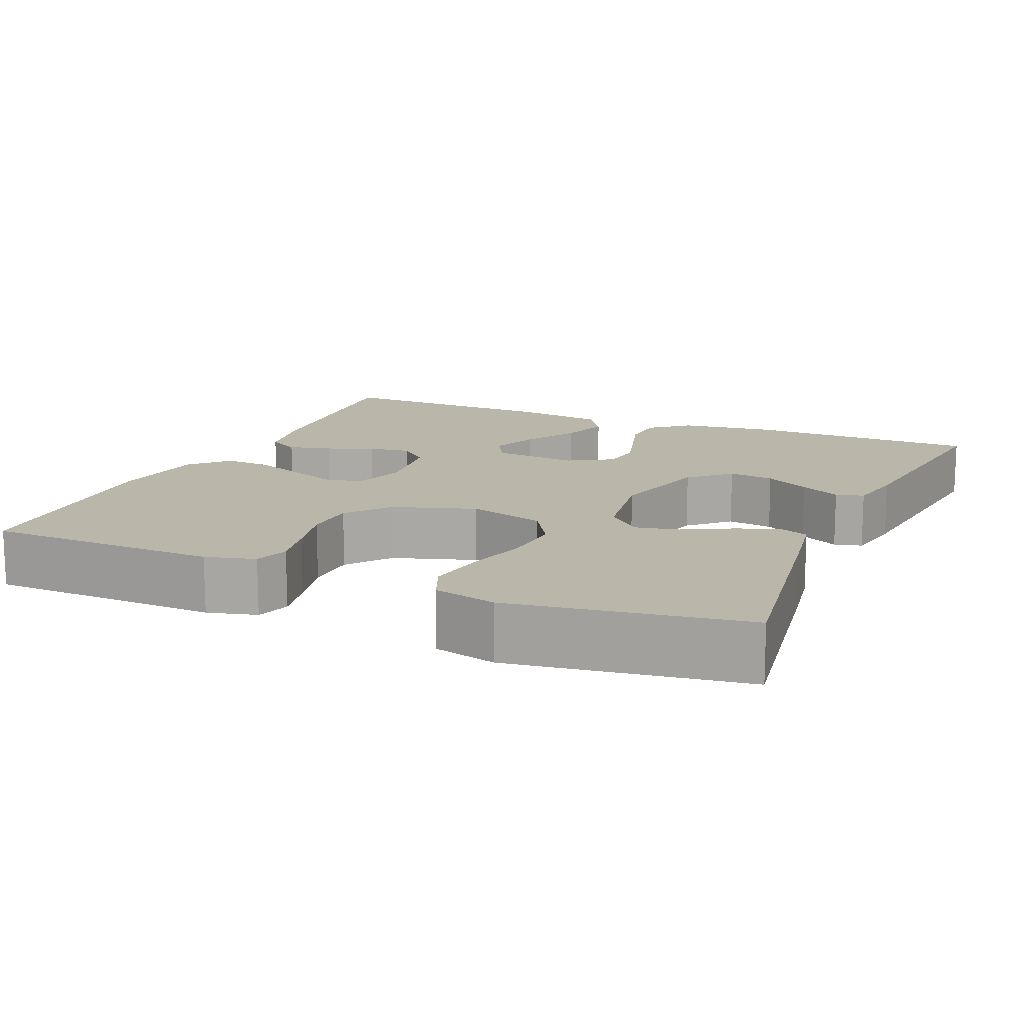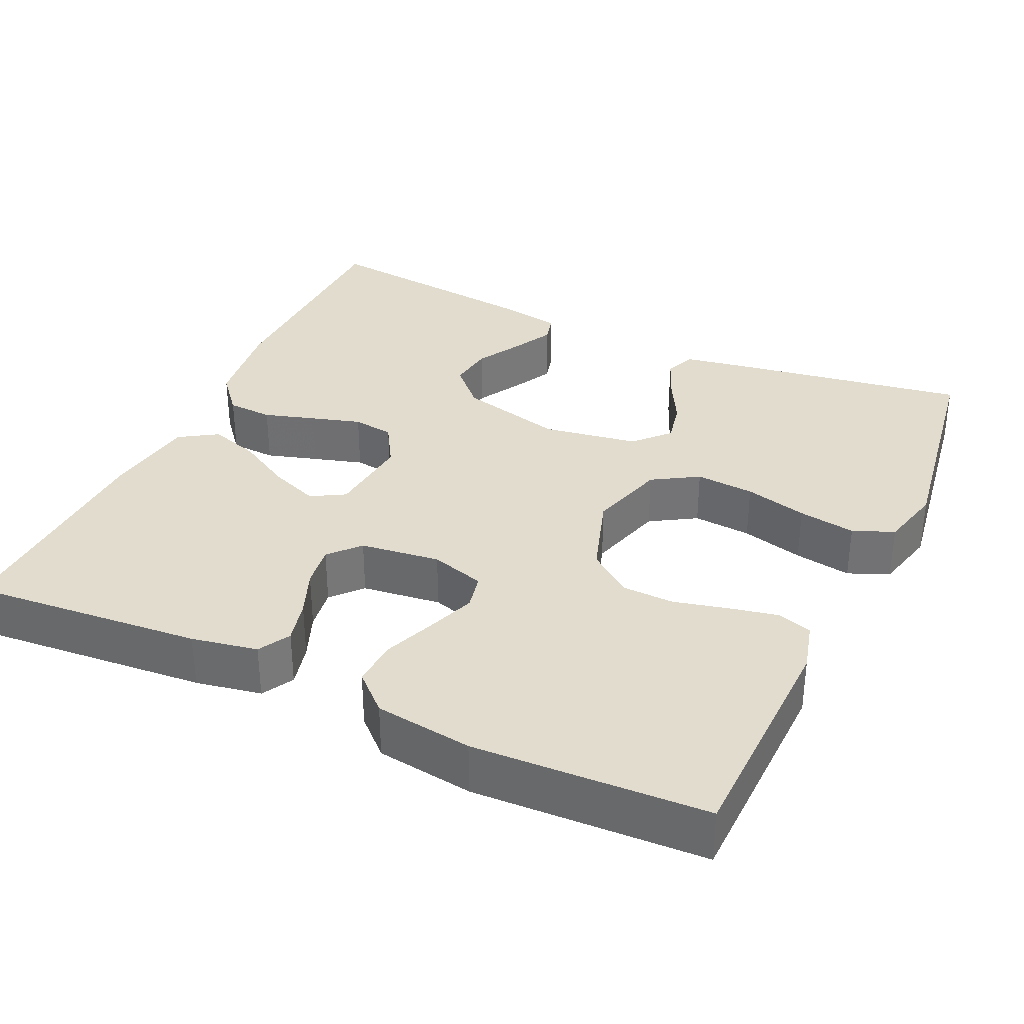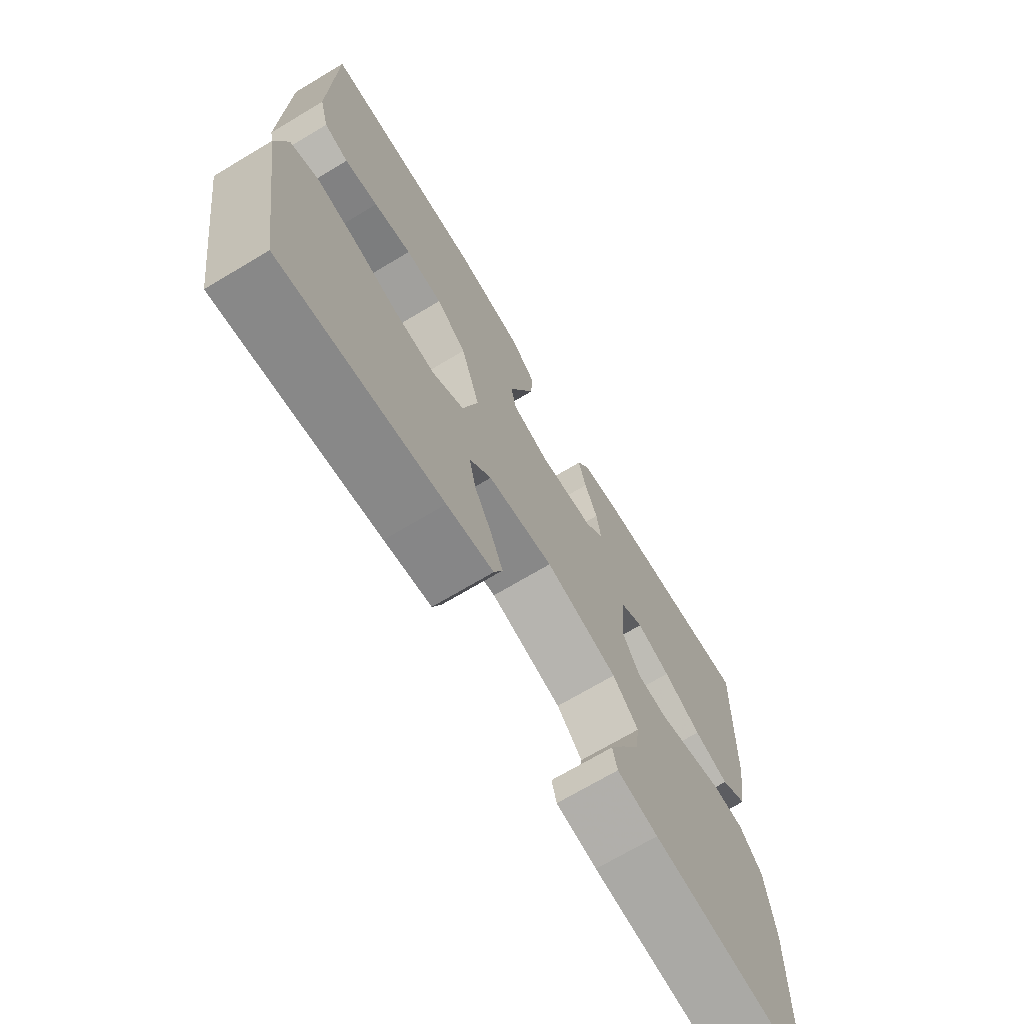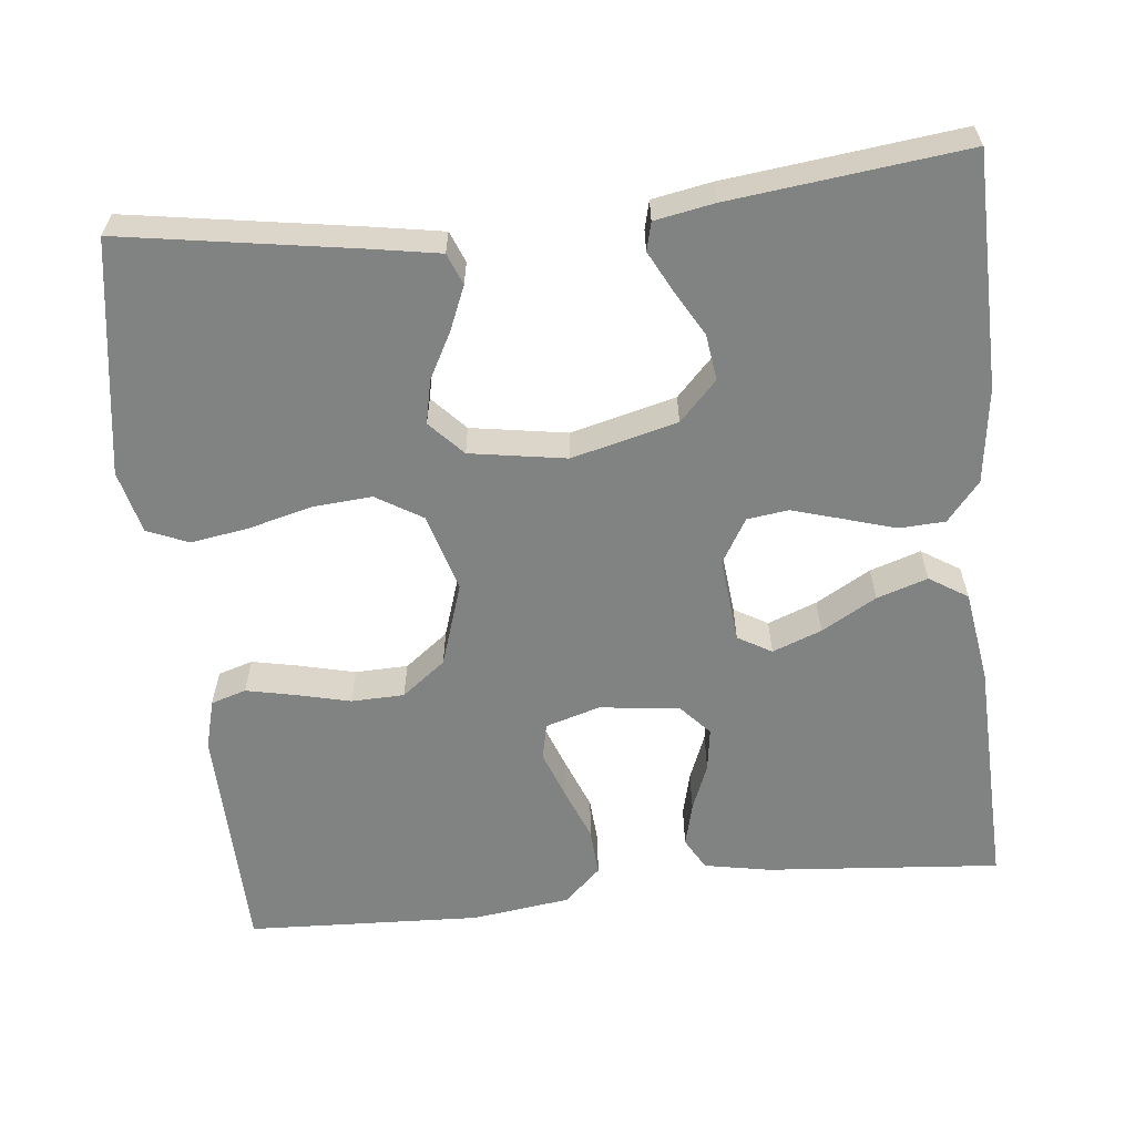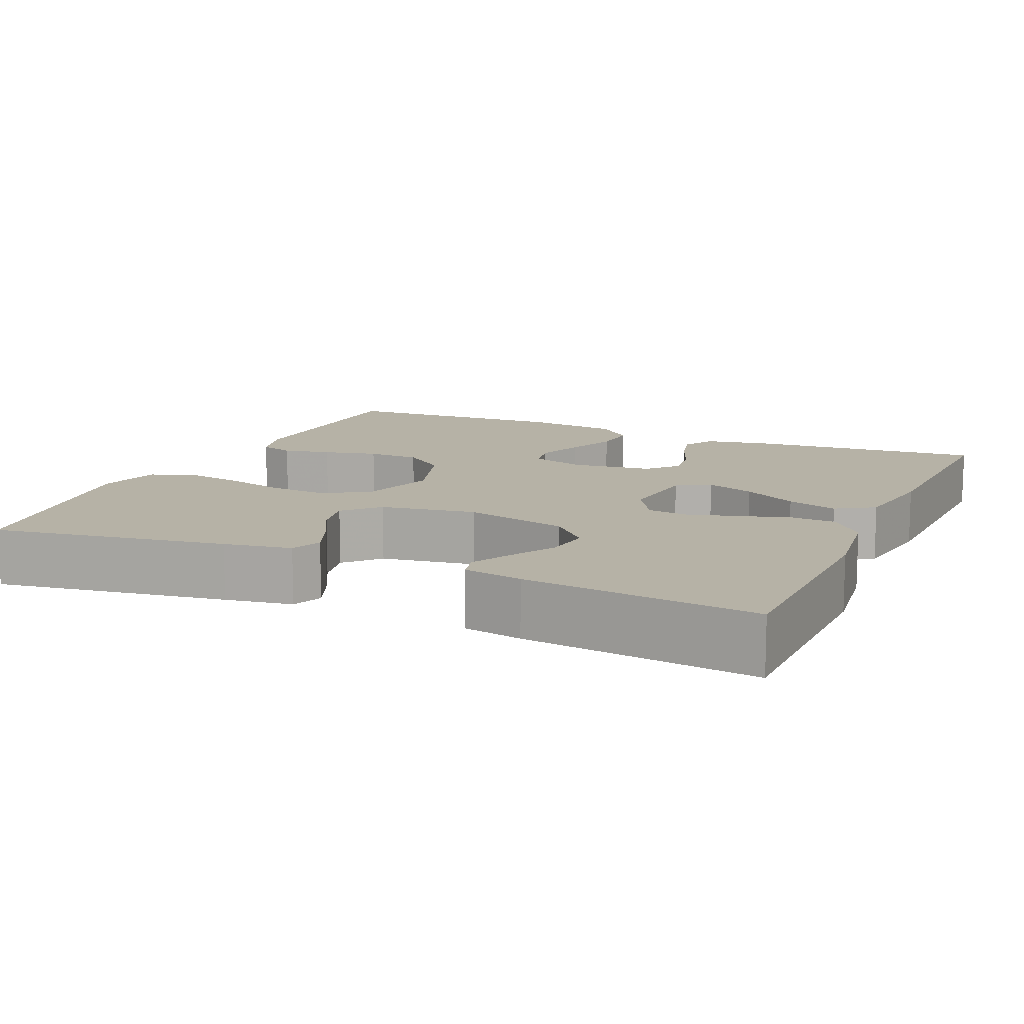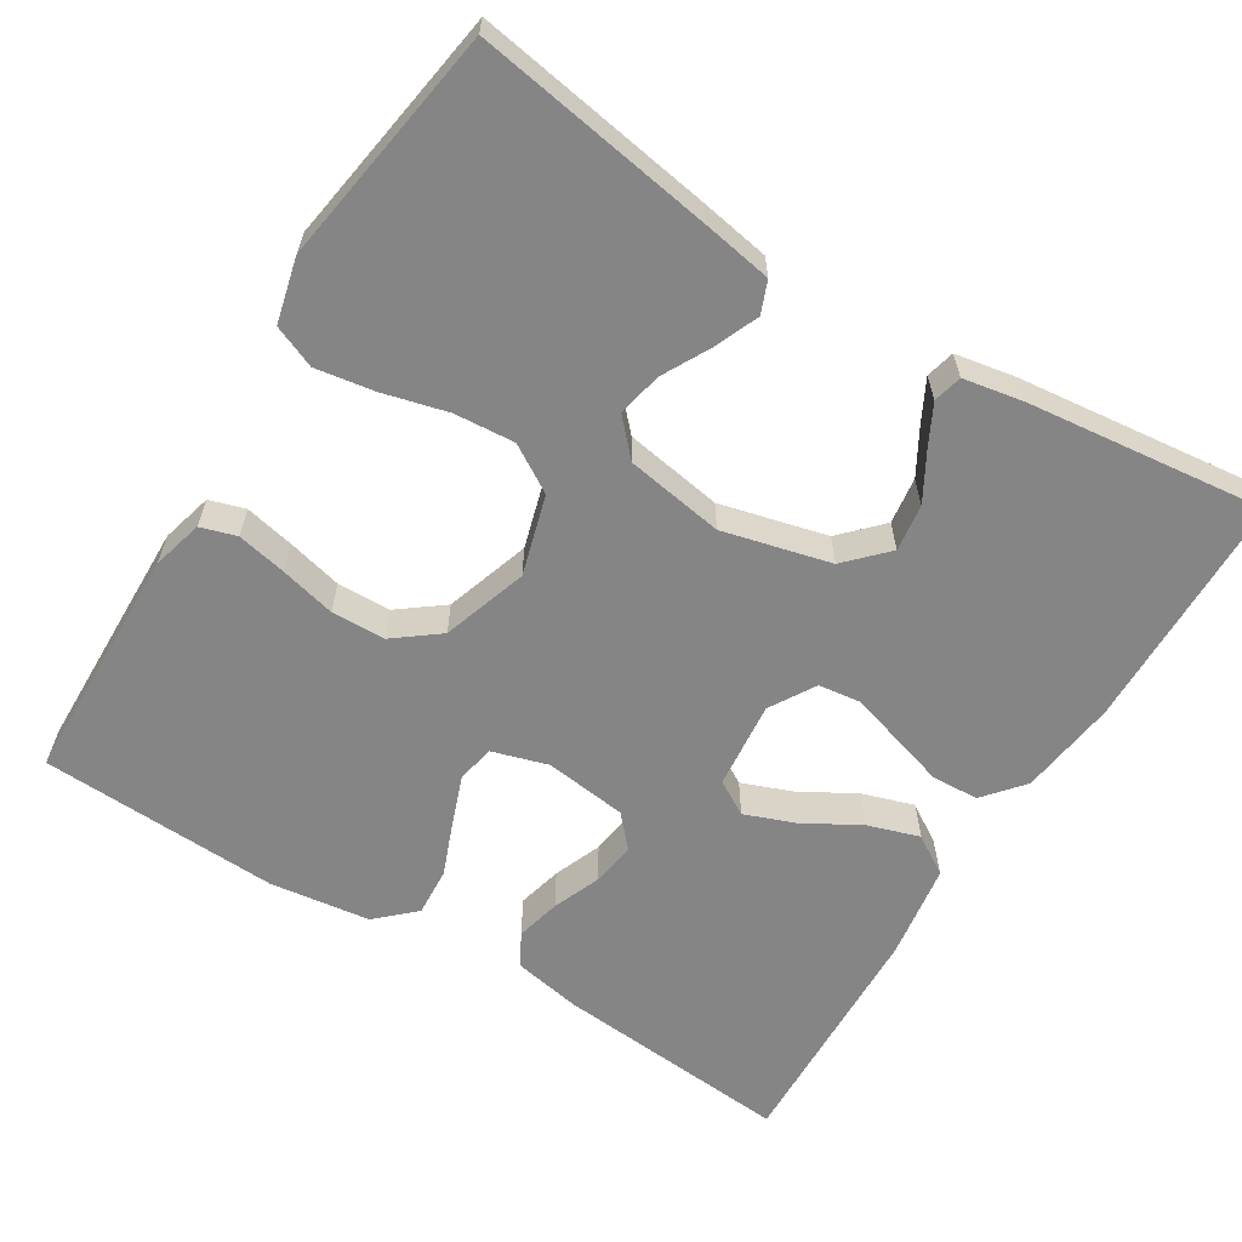
<metadata>
{"format":"obj","ext":"obj","renderer":"f3d","projection":"perspective","resolution":1024,"background":"white","views":[{"elev":13.8,"azim":113.5,"up":"+Y"},{"elev":34.1,"azim":24.9,"up":"+Y"},{"elev":-70.3,"azim":120.9,"up":"+Z"},{"elev":-60.6,"azim":-173.9,"up":"+Y"},{"elev":12.2,"azim":-156.0,"up":"+Y"},{"elev":-61.9,"azim":148.3,"up":"+Y"}]}
</metadata>
<code>
v 0.5 0.07 0.5
v 0.507 0.07 0.2
v 0.49 0.07 0.136
v 0.445 0.07 0.122
v 0.383 0.07 0.135
v 0.313 0.07 0.152
v 0.245 0.07 0.15
v 0.189 0.07 0.107
v 0.154 0.07 0
v 0.183 0.07 -0.1
v 0.242 0.07 -0.136
v 0.318 0.07 -0.13
v 0.399 0.07 -0.109
v 0.473 0.07 -0.097
v 0.526 0.07 -0.119
v 0.546 0.07 -0.2
v 0.5 0.07 -0.5
v 0.2 0.07 -0.452
v 0.113 0.07 -0.437
v 0.097 0.07 -0.397
v 0.12 0.07 -0.342
v 0.152 0.07 -0.282
v 0.164 0.07 -0.226
v 0.123 0.07 -0.182
v 0 0.07 -0.162
v -0.135 0.07 -0.196
v -0.183 0.07 -0.246
v -0.175 0.07 -0.305
v -0.142 0.07 -0.363
v -0.115 0.07 -0.415
v -0.124 0.07 -0.451
v -0.2 0.07 -0.465
v -0.5 0.07 -0.5
v -0.505 0.07 -0.2
v -0.489 0.07 -0.078
v -0.447 0.07 -0.028
v -0.388 0.07 -0.025
v -0.322 0.07 -0.045
v -0.258 0.07 -0.064
v -0.205 0.07 -0.057
v -0.171 0.07 0
v -0.182 0.07 0.11
v -0.225 0.07 0.135
v -0.288 0.07 0.111
v -0.358 0.07 0.071
v -0.423 0.07 0.05
v -0.472 0.07 0.081
v -0.49 0.07 0.2
v -0.5 0.07 0.5
v -0.2 0.07 0.475
v -0.115 0.07 0.459
v -0.092 0.07 0.418
v -0.106 0.07 0.362
v -0.13 0.07 0.302
v -0.138 0.07 0.247
v -0.103 0.07 0.208
v 0 0.07 0.195
v 0.07 0.07 0.216
v 0.08 0.07 0.263
v 0.057 0.07 0.325
v 0.031 0.07 0.391
v 0.027 0.07 0.452
v 0.074 0.07 0.496
v 0.2 0.07 0.513
v 0.5 0 0.5
v 0.507 0 0.2
v 0.49 0 0.136
v 0.445 0 0.122
v 0.383 0 0.135
v 0.313 0 0.152
v 0.245 0 0.15
v 0.189 0 0.107
v 0.154 0 0
v 0.183 0 -0.1
v 0.242 0 -0.136
v 0.318 0 -0.13
v 0.399 0 -0.109
v 0.473 0 -0.097
v 0.526 0 -0.119
v 0.546 0 -0.2
v 0.5 0 -0.5
v 0.2 0 -0.452
v 0.113 0 -0.437
v 0.097 0 -0.397
v 0.12 0 -0.342
v 0.152 0 -0.282
v 0.164 0 -0.226
v 0.123 0 -0.182
v 0 0 -0.162
v -0.135 0 -0.196
v -0.183 0 -0.246
v -0.175 0 -0.305
v -0.142 0 -0.363
v -0.115 0 -0.415
v -0.124 0 -0.451
v -0.2 0 -0.465
v -0.5 0 -0.5
v -0.505 0 -0.2
v -0.489 0 -0.078
v -0.447 0 -0.028
v -0.388 0 -0.025
v -0.322 0 -0.045
v -0.258 0 -0.064
v -0.205 0 -0.057
v -0.171 0 0
v -0.182 0 0.11
v -0.225 0 0.135
v -0.288 0 0.111
v -0.358 0 0.071
v -0.423 0 0.05
v -0.472 0 0.081
v -0.49 0 0.2
v -0.5 0 0.5
v -0.2 0 0.475
v -0.115 0 0.459
v -0.092 0 0.418
v -0.106 0 0.362
v -0.13 0 0.302
v -0.138 0 0.247
v -0.103 0 0.208
v 0 0 0.195
v 0.07 0 0.216
v 0.08 0 0.263
v 0.057 0 0.325
v 0.031 0 0.391
v 0.027 0 0.452
v 0.074 0 0.496
v 0.2 0 0.513
f 60 61 62 63
f 59 60 63 64
f 58 59 64 1
f 51 52 53 54
f 51 54 55
f 50 51 55
f 49 50 55
f 48 49 55 56
f 44 45 46 47
f 43 44 47 48
f 35 36 37 38
f 35 38 39
f 34 35 39
f 33 34 39 40
f 28 29 30 31
f 28 31 32 33
f 19 20 21 22
f 17 18 19 22
f 17 22 23
f 16 17 23 24
f 12 13 14 15
f 11 12 15 16
f 3 4 5 6
f 1 2 3 6
f 58 1 6 7
f 57 58 7 8
f 43 48 56 57
f 42 43 57 8
f 41 42 8 9
f 40 41 9 10
f 27 28 33
f 26 27 33 40
f 25 26 40 10
f 11 16 24 25
f 10 11 25
f 127 126 125 124
f 128 127 124 123
f 65 128 123 122
f 118 117 116 115
f 119 118 115
f 119 115 114
f 119 114 113
f 120 119 113 112
f 111 110 109 108
f 112 111 108 107
f 102 101 100 99
f 103 102 99
f 103 99 98
f 104 103 98 97
f 95 94 93 92
f 97 96 95 92
f 86 85 84 83
f 86 83 82 81
f 87 86 81
f 88 87 81 80
f 79 78 77 76
f 80 79 76 75
f 70 69 68 67
f 70 67 66 65
f 71 70 65 122
f 72 71 122 121
f 121 120 112 107
f 72 121 107 106
f 73 72 106 105
f 74 73 105 104
f 97 92 91
f 104 97 91 90
f 74 104 90 89
f 89 88 80 75
f 89 75 74
f 1 65 66 2
f 2 66 67 3
f 3 67 68 4
f 4 68 69 5
f 5 69 70 6
f 6 70 71 7
f 7 71 72 8
f 8 72 73 9
f 9 73 74 10
f 10 74 75 11
f 11 75 76 12
f 12 76 77 13
f 13 77 78 14
f 14 78 79 15
f 15 79 80 16
f 16 80 81 17
f 17 81 82 18
f 18 82 83 19
f 19 83 84 20
f 20 84 85 21
f 21 85 86 22
f 22 86 87 23
f 23 87 88 24
f 24 88 89 25
f 25 89 90 26
f 26 90 91 27
f 27 91 92 28
f 28 92 93 29
f 29 93 94 30
f 30 94 95 31
f 31 95 96 32
f 32 96 97 33
f 33 97 98 34
f 34 98 99 35
f 35 99 100 36
f 36 100 101 37
f 37 101 102 38
f 38 102 103 39
f 39 103 104 40
f 40 104 105 41
f 41 105 106 42
f 42 106 107 43
f 43 107 108 44
f 44 108 109 45
f 45 109 110 46
f 46 110 111 47
f 47 111 112 48
f 48 112 113 49
f 49 113 114 50
f 50 114 115 51
f 51 115 116 52
f 52 116 117 53
f 53 117 118 54
f 54 118 119 55
f 55 119 120 56
f 56 120 121 57
f 57 121 122 58
f 58 122 123 59
f 59 123 124 60
f 60 124 125 61
f 61 125 126 62
f 62 126 127 63
f 63 127 128 64
f 64 128 65 1

</code>
